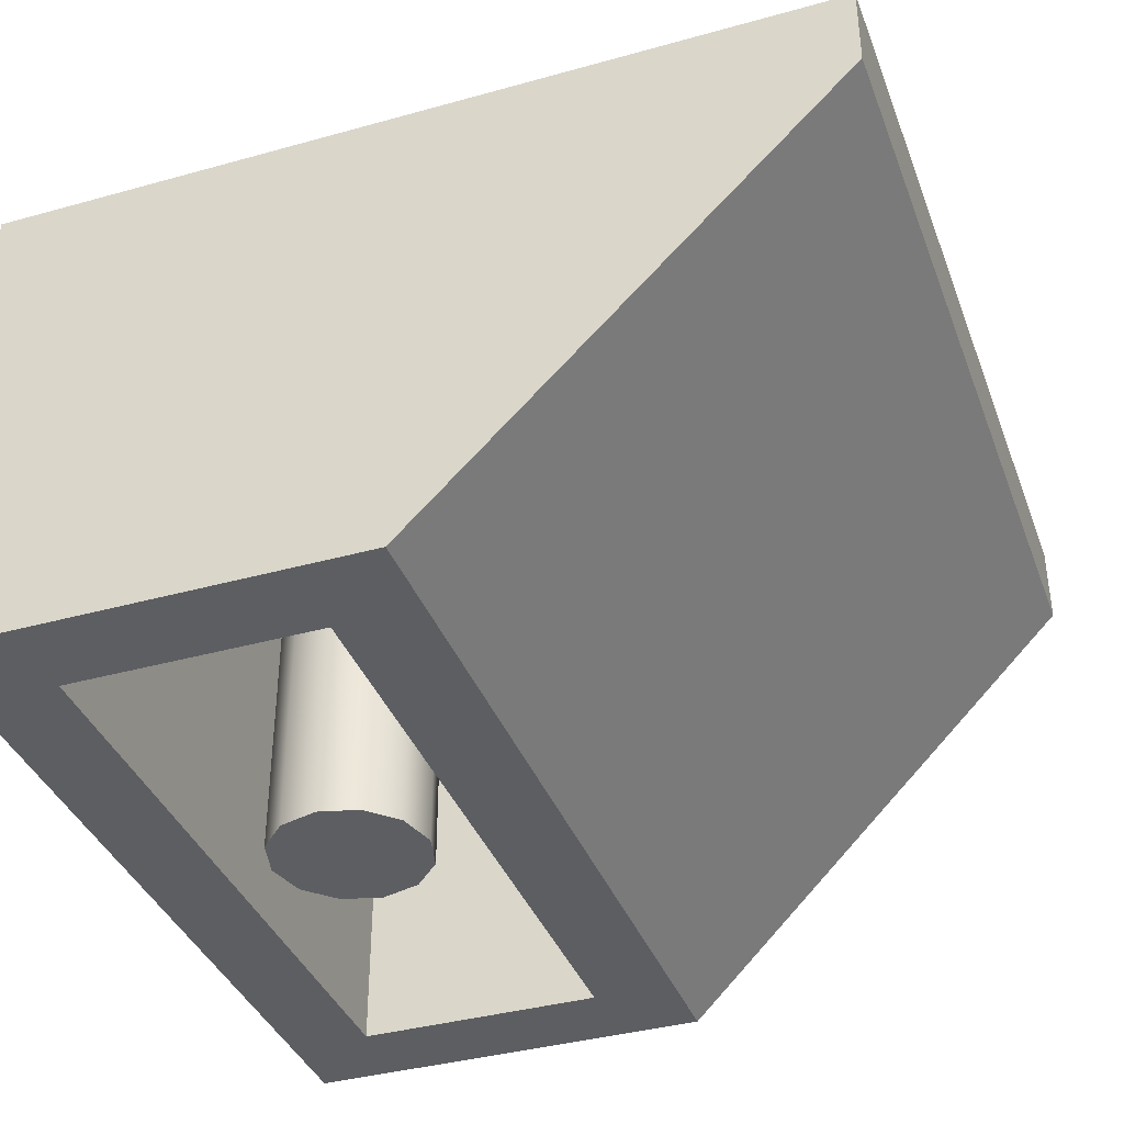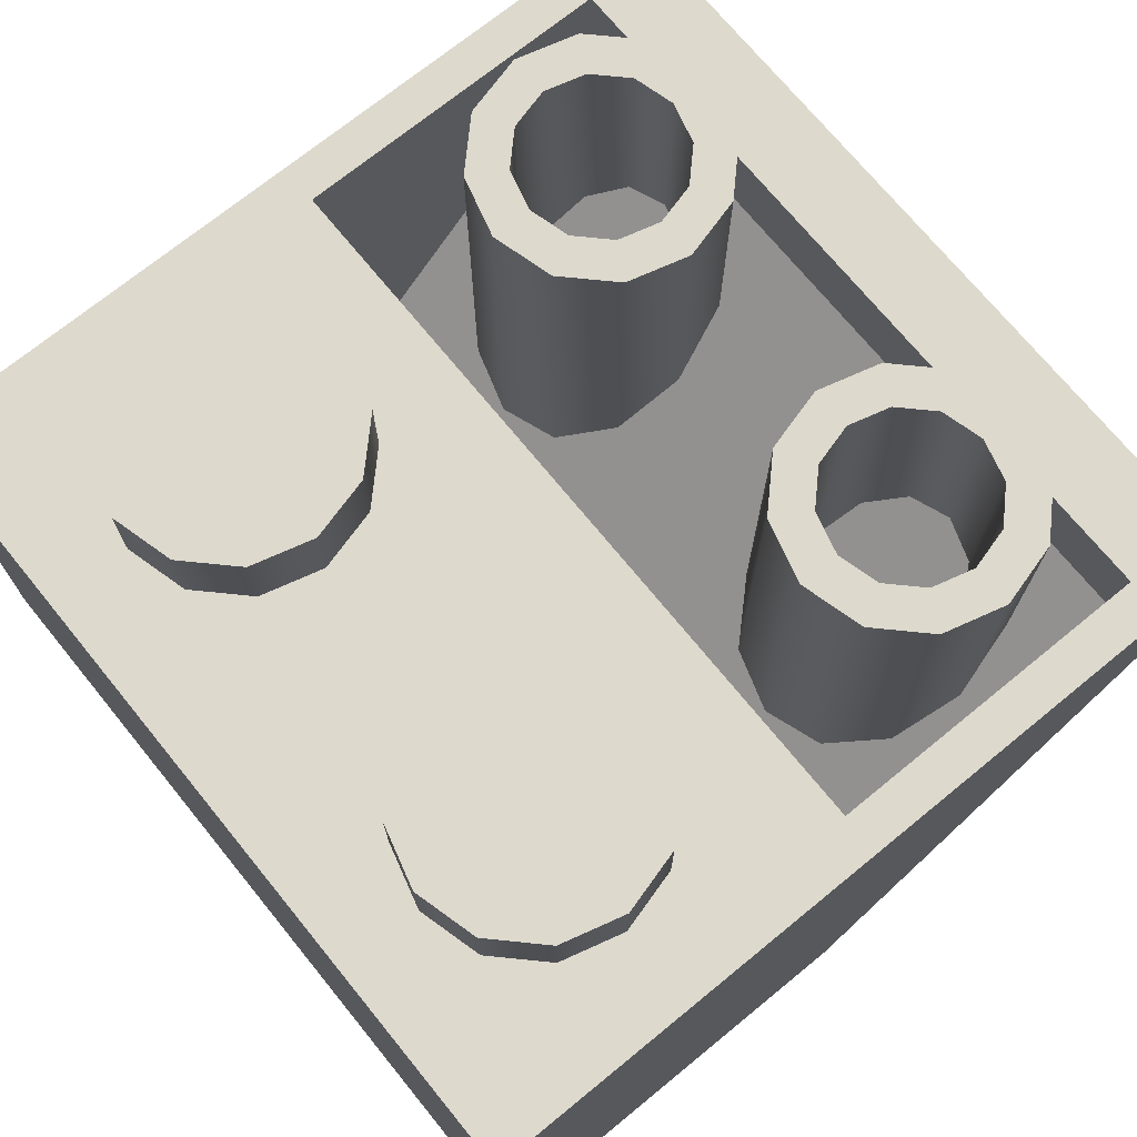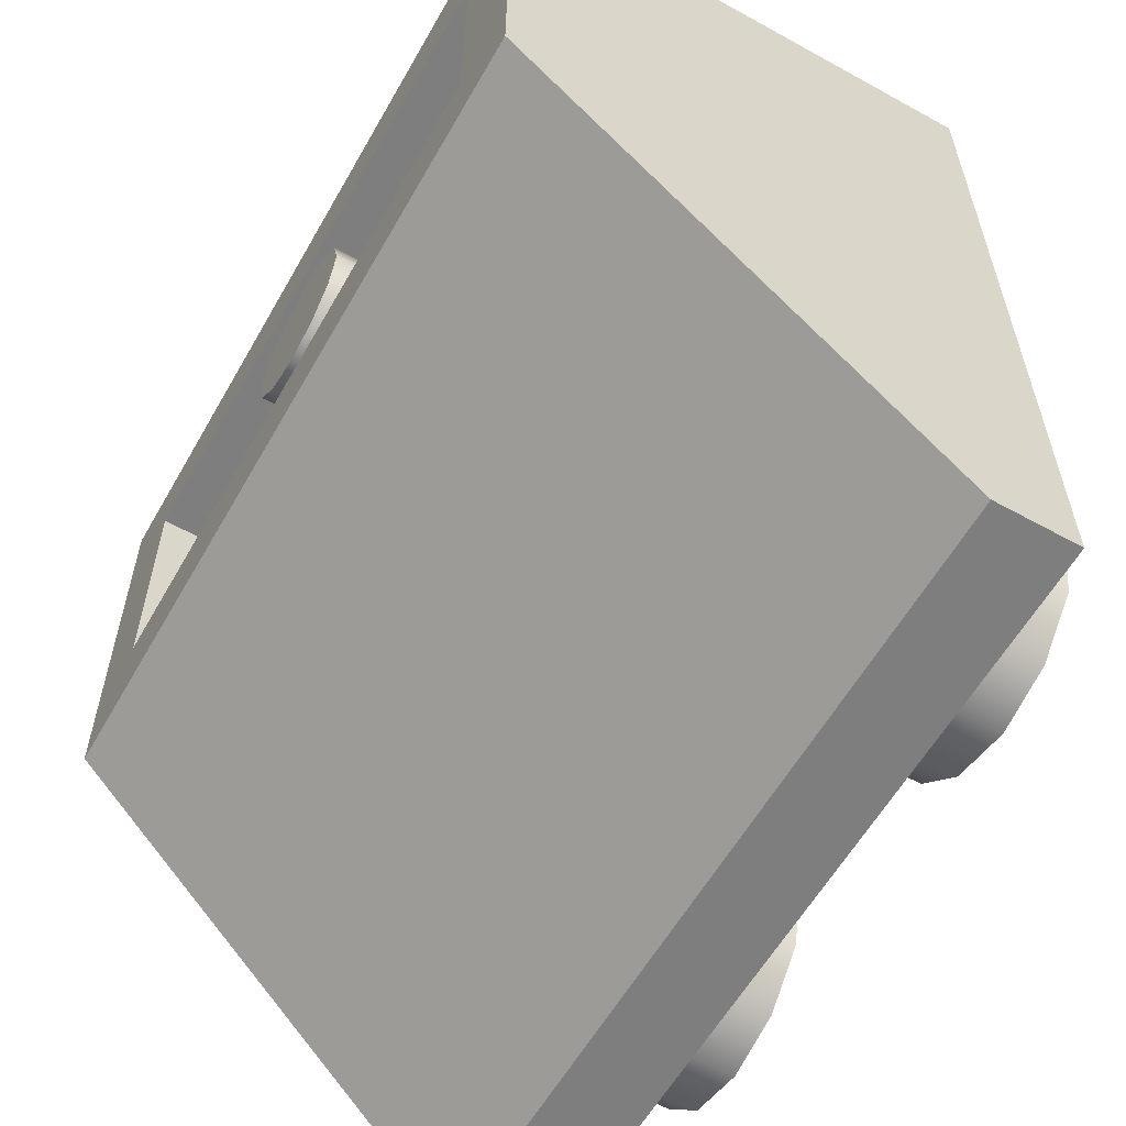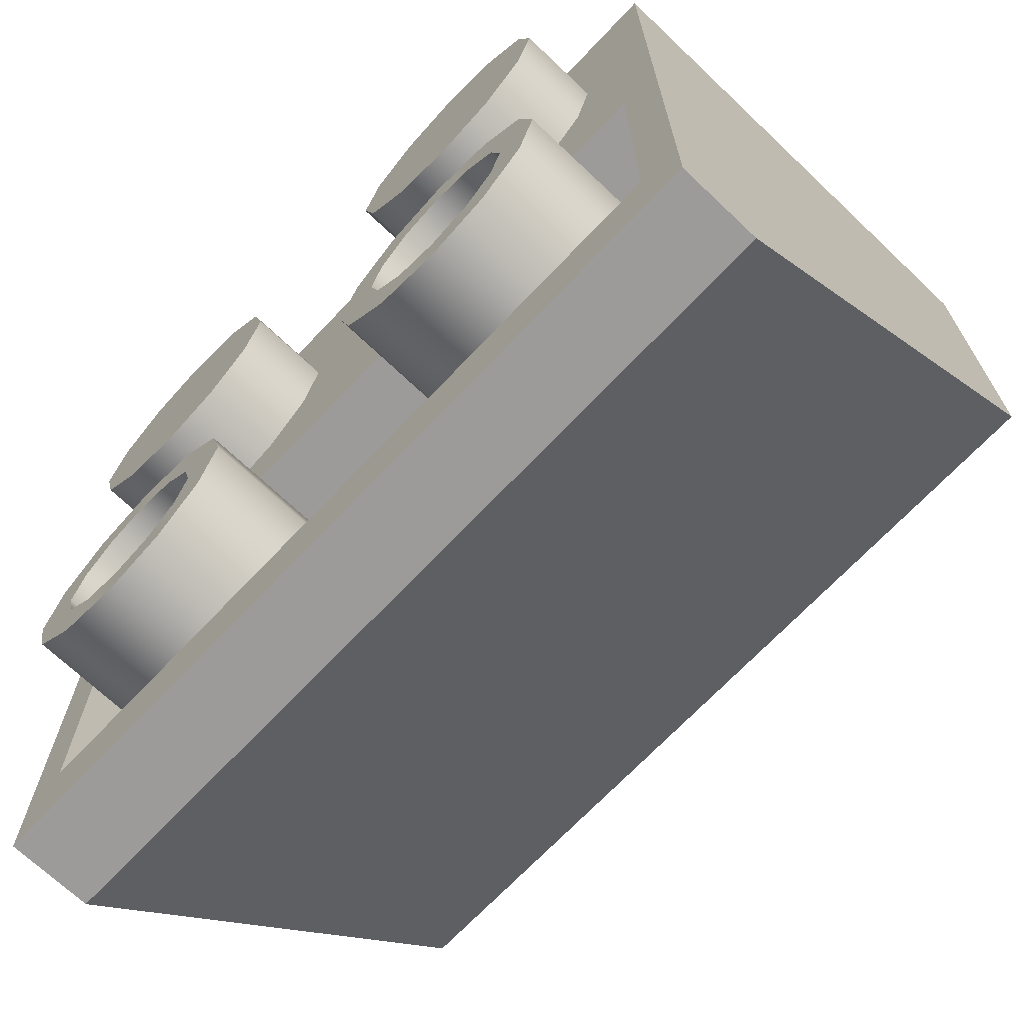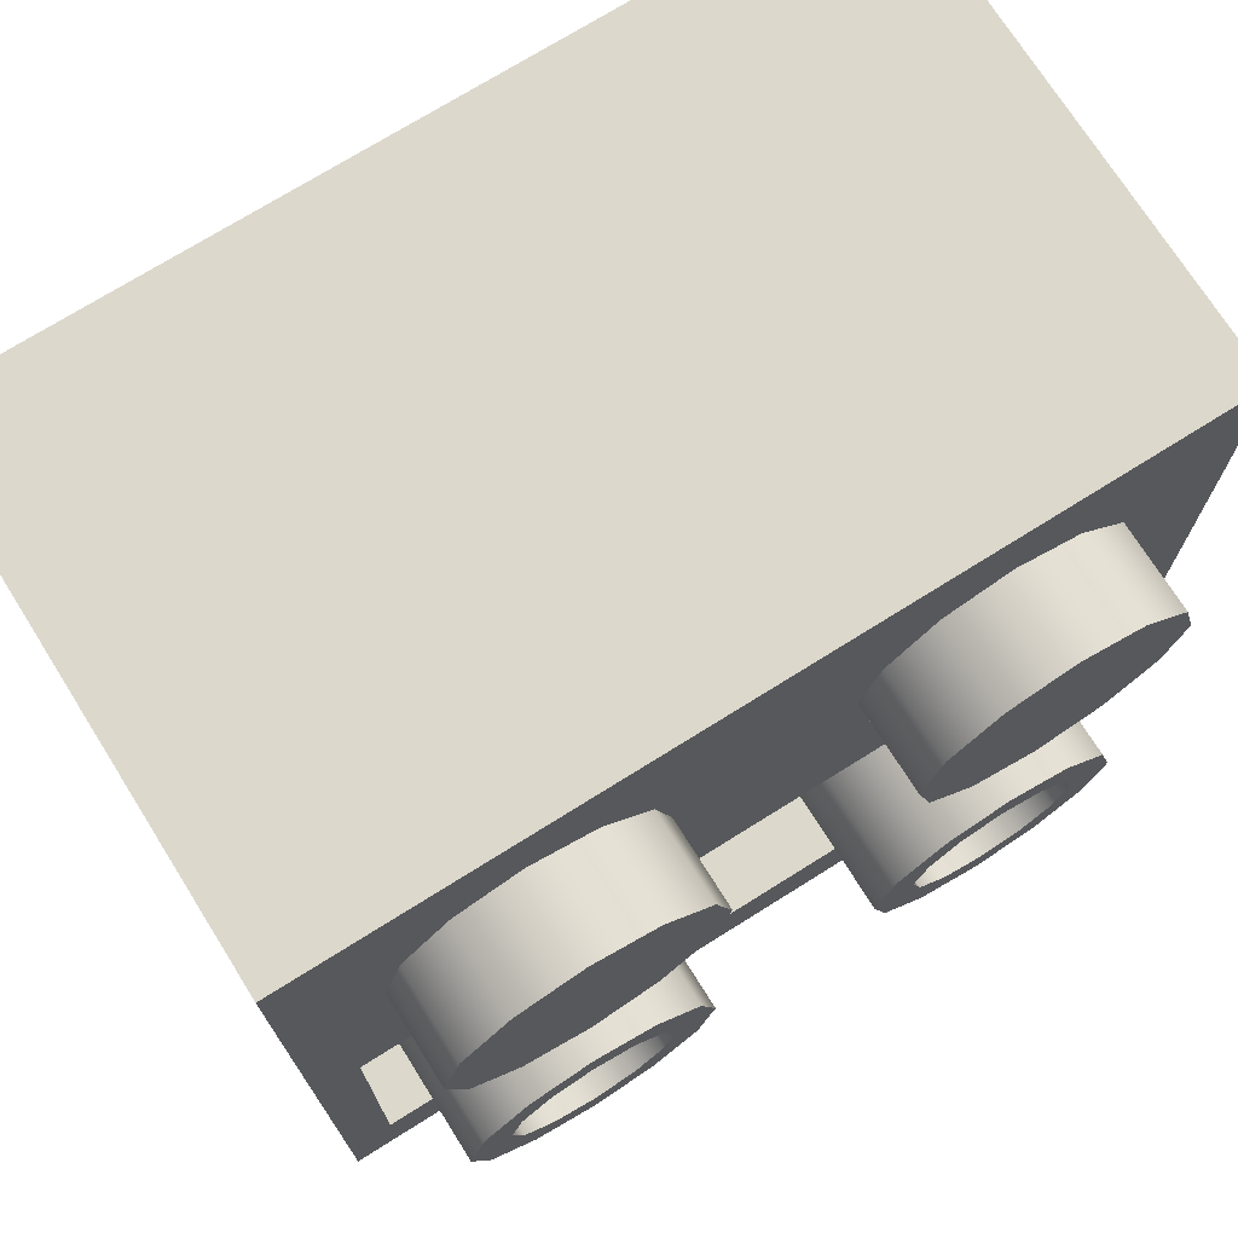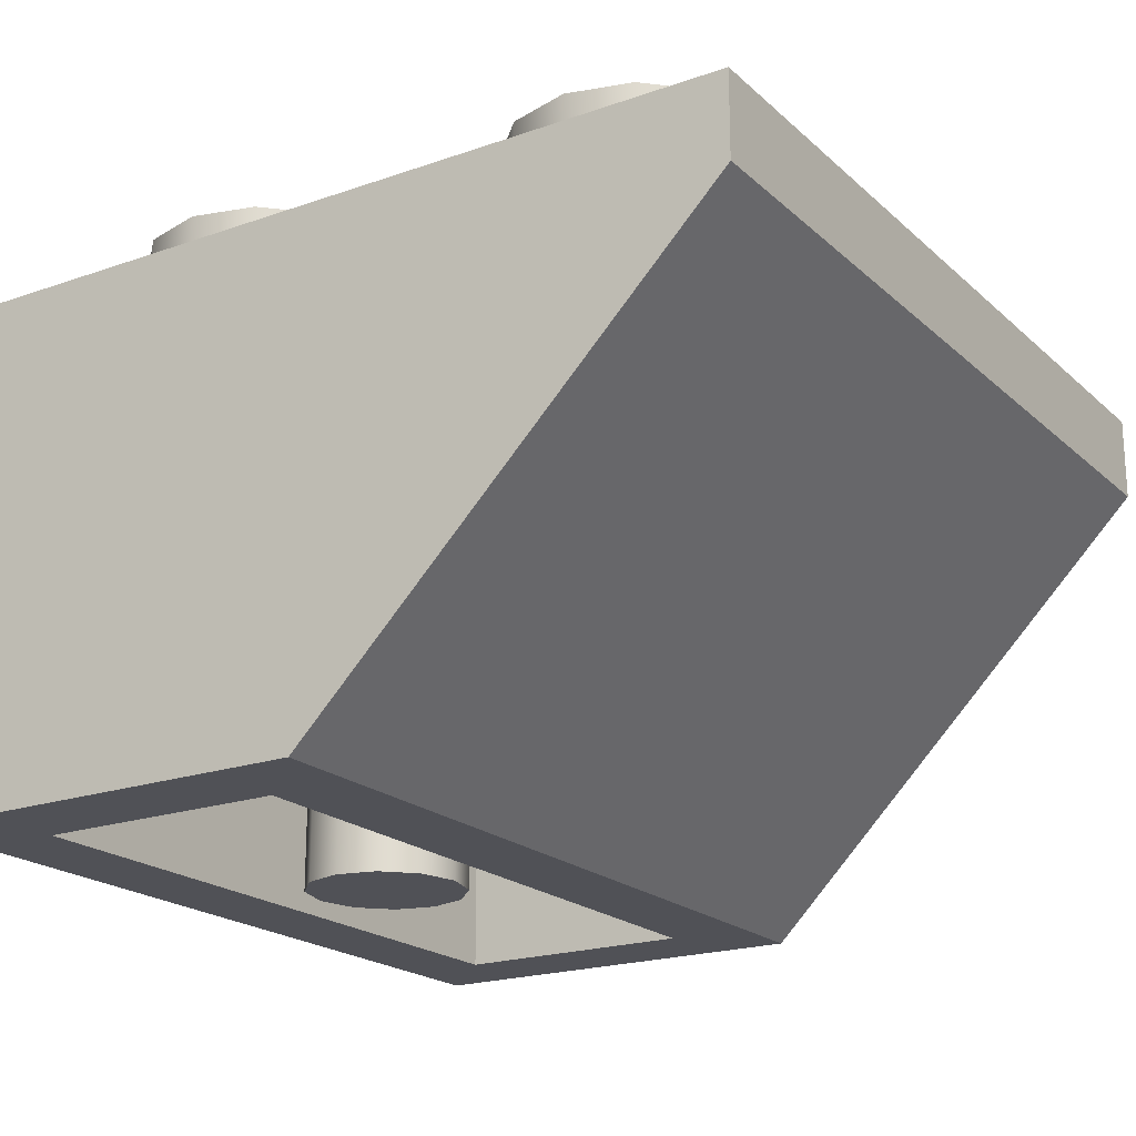
<metadata>
{"format":"obj","ext":"obj","renderer":"f3d","projection":"perspective","resolution":1024,"background":"white","views":[{"elev":-38.0,"azim":-70.5,"up":"+Z"},{"elev":72.0,"azim":-129.2,"up":"+Z"},{"elev":-59.4,"azim":-119.6,"up":"+Y"},{"elev":-69.7,"azim":46.5,"up":"+Y"},{"elev":72.7,"azim":-32.1,"up":"+Y"},{"elev":-20.3,"azim":-57.4,"up":"+Z"}]}
</metadata>
<code>
v  -20 -10 -24
v  20 -10 -24
v  -20 10 -24
v  20 10 -24
v  -20 -10 0
v  20 -10 0
v  -20 10 0
v  20 10 0
v  -16 -6 -24
v  -16 6 -24
v  16 6 -24
v  16 -6 -24
v  -16 -6 -4
v  -16 6 -4
v  16 6 -4
v  16 -6 -4
v  -4 0 0
v  -4.804 3 0
v  -7 5.196 0
v  -10 6 0
v  -13 5.196 0
v  -15.2 3 0
v  -16 0 0
v  -15.2 -3 0
v  -13 -5.196 0
v  -10 -6 0
v  -7 -5.196 0
v  -4.804 -3 0
v  -4 0 4
v  -4.804 3 4
v  -7 5.196 4
v  -10 6 4
v  -13 5.196 4
v  -15.2 3 4
v  -16 0 4
v  -15.2 -3 4
v  -13 -5.196 4
v  -10 -6 4
v  -7 -5.196 4
v  -4.804 -3 4
v  -10 0 4
v  -20 -30 -4
v  20 -30 -4
v  20 -30 0
v  -20 -30 0
v  18 -10 0
v  -18 -10 0
v  -18 -26 0
v  18 -26 0
v  18 -10 -20
v  -18 -10 -20
v  -18 -26 -4
v  18 -26 -4
v  -10 -14 -16.59
v  -10 -14 4
v  -10 -16 4
v  -10 -16 -16.59
v  -7 -14.8 -15.96
v  -7 -14.8 4
v  -8 -16.54 4
v  -8 -16.54 -15.96
v  -4.804 -17 -14.23
v  -4.804 -17 4
v  -6.536 -18 4
v  -6.536 -18 -14.23
v  -4 -20 -11.87
v  -4 -20 4
v  -6 -20 4
v  -6 -20 -11.87
v  -4.804 -23 -9.322
v  -4.804 -23 4
v  -6.536 -22 4
v  -6.536 -22 -9.322
v  -7 -25.2 -7.543
v  -7 -25.2 4
v  -8 -23.46 4
v  -8 -23.46 -7.543
v  -10 -26 -6.6
v  -10 -26 4
v  -10 -24 4
v  -10 -24 -6.511
v  -13 -25.2 -7.543
v  -13 -25.2 4
v  -12 -23.46 4
v  -12 -23.46 -7.543
v  -15.2 -23 -9.322
v  -15.2 -23 4
v  -13.46 -22 4
v  -13.46 -22 -9.322
v  -16 -20 -11.87
v  -16 -20 4
v  -14 -20 4
v  -14 -20 -11.87
v  -15.2 -17 -14.23
v  -15.2 -17 4
v  -13.46 -18 4
v  -13.46 -18 -14.23
v  -13 -14.8 -15.96
v  -13 -14.8 4
v  -12 -16.54 4
v  -12 -16.54 -15.96
v  15.2 3 4
v  16 0 4
v  16 0 0
v  15.2 3 0
v  13 5.196 4
v  13 5.196 0
v  10 6 4
v  10 6 0
v  7 5.196 4
v  7 5.196 0
v  4.804 3 4
v  4.804 3 0
v  4 0 4
v  4 0 0
v  4.804 -3 4
v  4.804 -3 0
v  7 -5.196 4
v  7 -5.196 0
v  10 -6 4
v  10 -6 0
v  13 -5.196 4
v  13 -5.196 0
v  15.2 -3 4
v  15.2 -3 0
v  10 0 4
v  13 -14.8 4
v  13 -14.8 -15.96
v  10 -14 -16.59
v  10 -14 4
v  12 -16.54 4
v  10 -16 4
v  12 -16.54 -15.96
v  10 -16 -16.59
v  15.2 -17 4
v  15.2 -17 -14.23
v  13.46 -18 4
v  13.46 -18 -14.23
v  16 -20 4
v  16 -20 -11.87
v  14 -20 4
v  14 -20 -11.87
v  15.2 -23 4
v  15.2 -23 -9.322
v  13.46 -22 4
v  13.46 -22 -9.322
v  13 -25.2 4
v  13 -25.2 -7.543
v  12 -23.46 4
v  12 -23.46 -7.543
v  10 -26 4
v  10 -26 -6.6
v  10 -24 4
v  10 -24 -6.511
v  7 -25.2 4
v  7 -25.2 -7.543
v  8 -23.46 4
v  8 -23.46 -7.543
v  4.804 -23 4
v  4.804 -23 -9.322
v  6.536 -22 4
v  6.536 -22 -9.322
v  4 -20 4
v  4 -20 -11.87
v  6 -20 4
v  6 -20 -11.87
v  4.804 -17 4
v  4.804 -17 -14.23
v  6.536 -18 4
v  6.536 -18 -14.23
v  7 -14.8 4
v  7 -14.8 -15.96
v  8 -16.54 4
v  8 -16.54 -15.96
v  3.84 -0 -24
v  3.325 1.92 -24
v  1.92 3.325 -24
v  -0 3.84 -24
v  -1.92 3.325 -24
v  -3.325 1.92 -24
v  -3.84 -0 -24
v  -3.325 -1.92 -24
v  -1.92 -3.325 -24
v  -0 -3.84 -24
v  1.92 -3.325 -24
v  3.325 -1.92 -24
v  3.84 -0 -4.8
v  3.325 1.92 -4.8
v  1.92 3.325 -4.8
v  -0 3.84 -4.8
v  -1.92 3.325 -4.8
v  -3.325 1.92 -4.8
v  -3.84 -0 -4.8
v  -3.325 -1.92 -4.8
v  -1.92 -3.325 -4.8
v  -0 -3.84 -4.8
v  1.92 -3.325 -4.8
v  3.325 -1.92 -4.8
v  -0 -0 -24
g 3660
f 13 14 15 16
f 42 43 44 45
f 2 4 8 6
f 4 3 7 8
f 3 1 5 7
f 1 3 10 9
f 3 4 11 10
f 4 2 12 11
f 2 1 9 12
f 9 10 14 13
f 10 11 15 14
f 11 12 16 15
f 12 9 13 16
f 17 18 30 29
f 18 19 31 30
f 19 20 32 31
f 20 21 33 32
f 21 22 34 33
f 22 23 35 34
f 23 24 36 35
f 24 25 37 36
f 25 26 38 37
f 26 27 39 38
f 27 28 40 39
f 28 17 29 40
f 29 30 41
f 30 31 41
f 31 32 41
f 32 33 41
f 33 34 41
f 34 35 41
f 35 36 41
f 36 37 41
f 37 38 41
f 38 39 41
f 39 40 41
f 40 29 41
f 1 2 43 42
f 2 6 44 43
f 50 51 52 53
f 5 1 42 45
f 6 8 46
f 5 45 48 47
f 45 44 49 48
f 44 6 46 49
f 7 47 46 8
f 7 5 47
f 46 47 51 50
f 47 48 52 51
f 48 49 53 52
f 49 46 50 53
f 54 55 59 58
f 55 56 60 59
f 56 57 61 60
f 58 59 63 62
f 59 60 64 63
f 60 61 65 64
f 62 63 67 66
f 63 64 68 67
f 64 65 69 68
f 66 67 71 70
f 67 68 72 71
f 68 69 73 72
f 70 71 75 74
f 71 72 76 75
f 72 73 77 76
f 74 75 79 78
f 75 76 80 79
f 76 77 81 80
f 78 79 83 82
f 79 80 84 83
f 80 81 85 84
f 82 83 87 86
f 83 84 88 87
f 84 85 89 88
f 86 87 91 90
f 87 88 92 91
f 88 89 93 92
f 90 91 95 94
f 91 92 96 95
f 92 93 97 96
f 94 95 99 98
f 95 96 100 99
f 96 97 101 100
f 98 99 55 54
f 99 100 56 55
f 100 101 57 56
f 104 105 102 103
f 105 107 106 102
f 107 109 108 106
f 109 111 110 108
f 111 113 112 110
f 113 115 114 112
f 115 117 116 114
f 117 119 118 116
f 119 121 120 118
f 121 123 122 120
f 123 125 124 122
f 125 104 103 124
f 103 102 126
f 102 106 126
f 106 108 126
f 108 110 126
f 110 112 126
f 112 114 126
f 114 116 126
f 116 118 126
f 118 120 126
f 120 122 126
f 122 124 126
f 124 103 126
f 129 130 127 128
f 130 132 131 127
f 132 134 133 131
f 128 127 135 136
f 127 131 137 135
f 131 133 138 137
f 136 135 139 140
f 135 137 141 139
f 137 138 142 141
f 140 139 143 144
f 139 141 145 143
f 141 142 146 145
f 144 143 147 148
f 143 145 149 147
f 145 146 150 149
f 148 147 151 152
f 147 149 153 151
f 149 150 154 153
f 152 151 155 156
f 151 153 157 155
f 153 154 158 157
f 156 155 159 160
f 155 157 161 159
f 157 158 162 161
f 160 159 163 164
f 159 161 165 163
f 161 162 166 165
f 164 163 167 168
f 163 165 169 167
f 165 166 170 169
f 168 167 171 172
f 167 169 173 171
f 169 170 174 173
f 172 171 130 129
f 171 173 132 130
f 173 174 134 132
f 175 176 188 187
f 176 177 189 188
f 177 178 190 189
f 178 179 191 190
f 179 180 192 191
f 180 181 193 192
f 181 182 194 193
f 182 183 195 194
f 183 184 196 195
f 184 185 197 196
f 185 186 198 197
f 186 175 187 198
f 176 175 199
f 175 186 199
f 186 185 199
f 185 184 199
f 184 183 199
f 183 182 199
f 182 181 199
f 181 180 199
f 180 179 199
f 179 178 199
f 178 177 199
f 177 176 199

</code>
